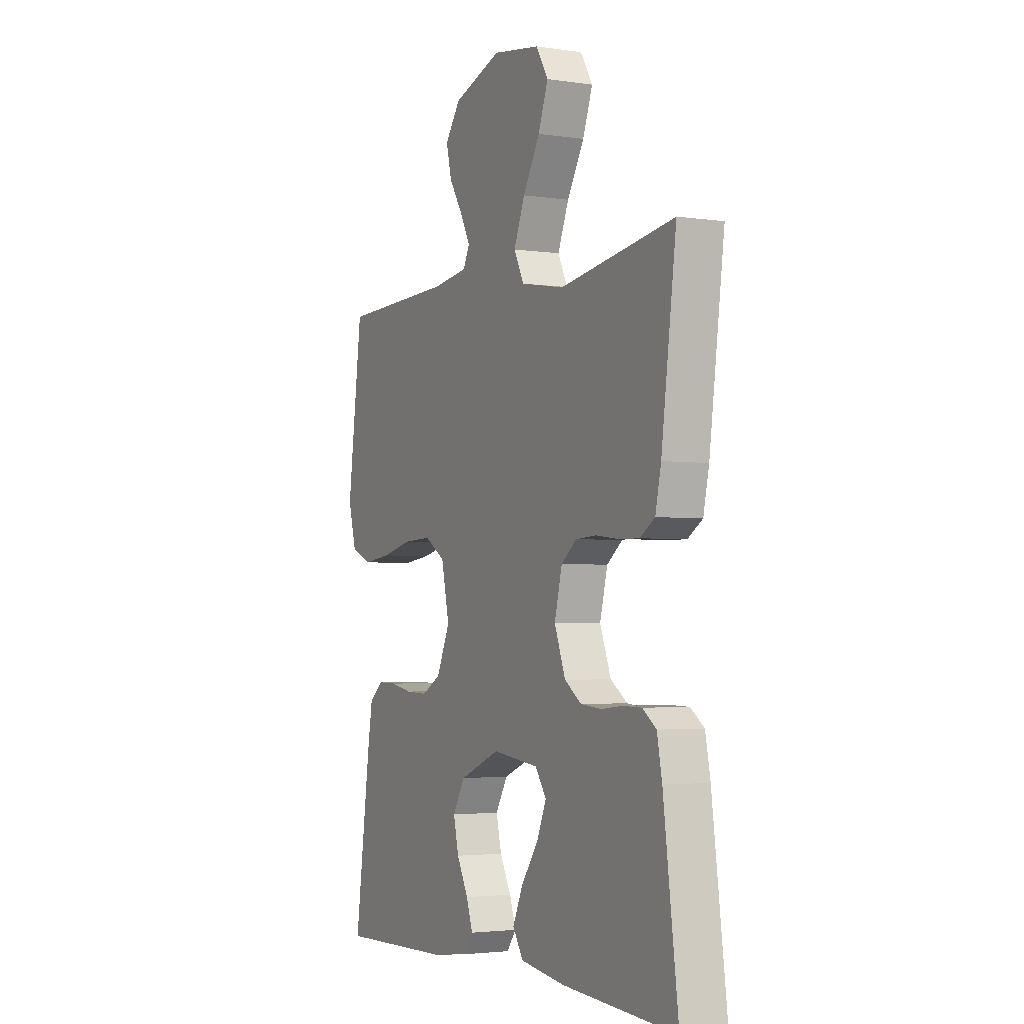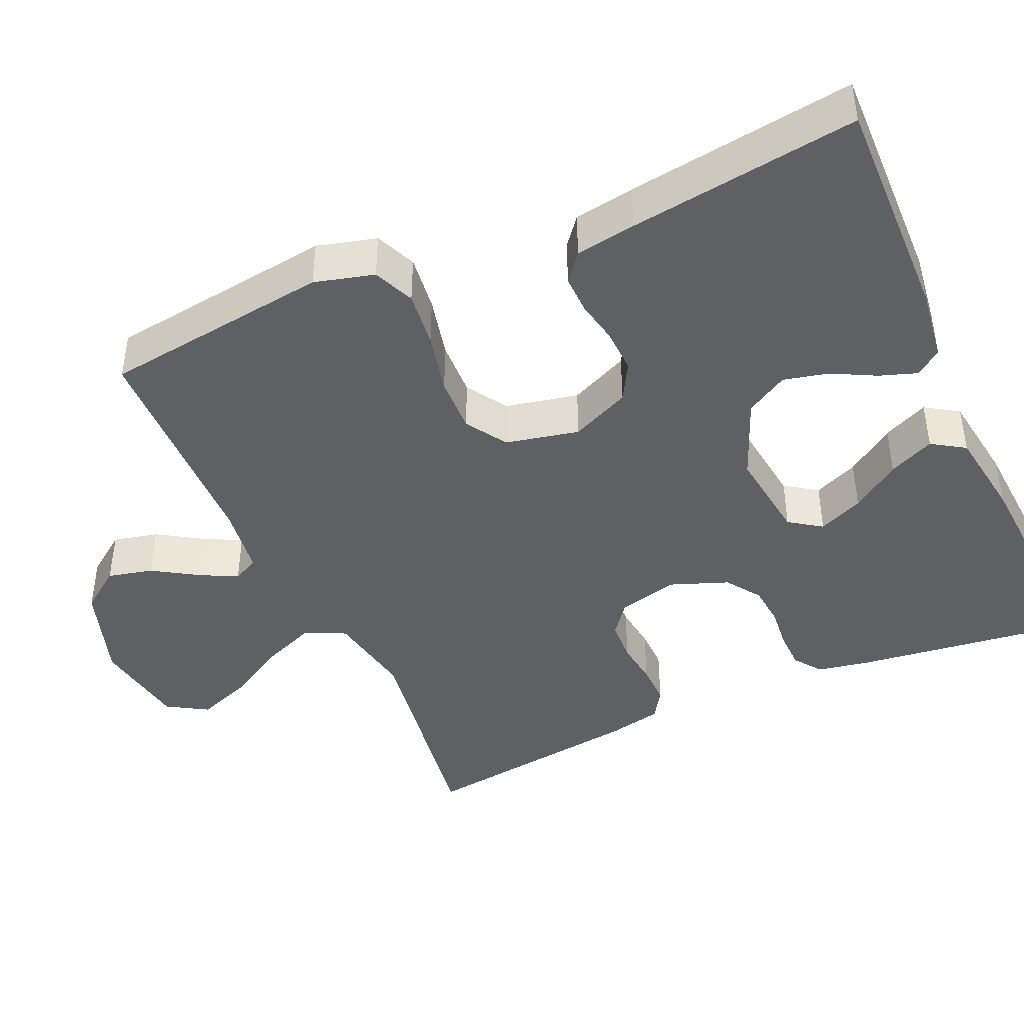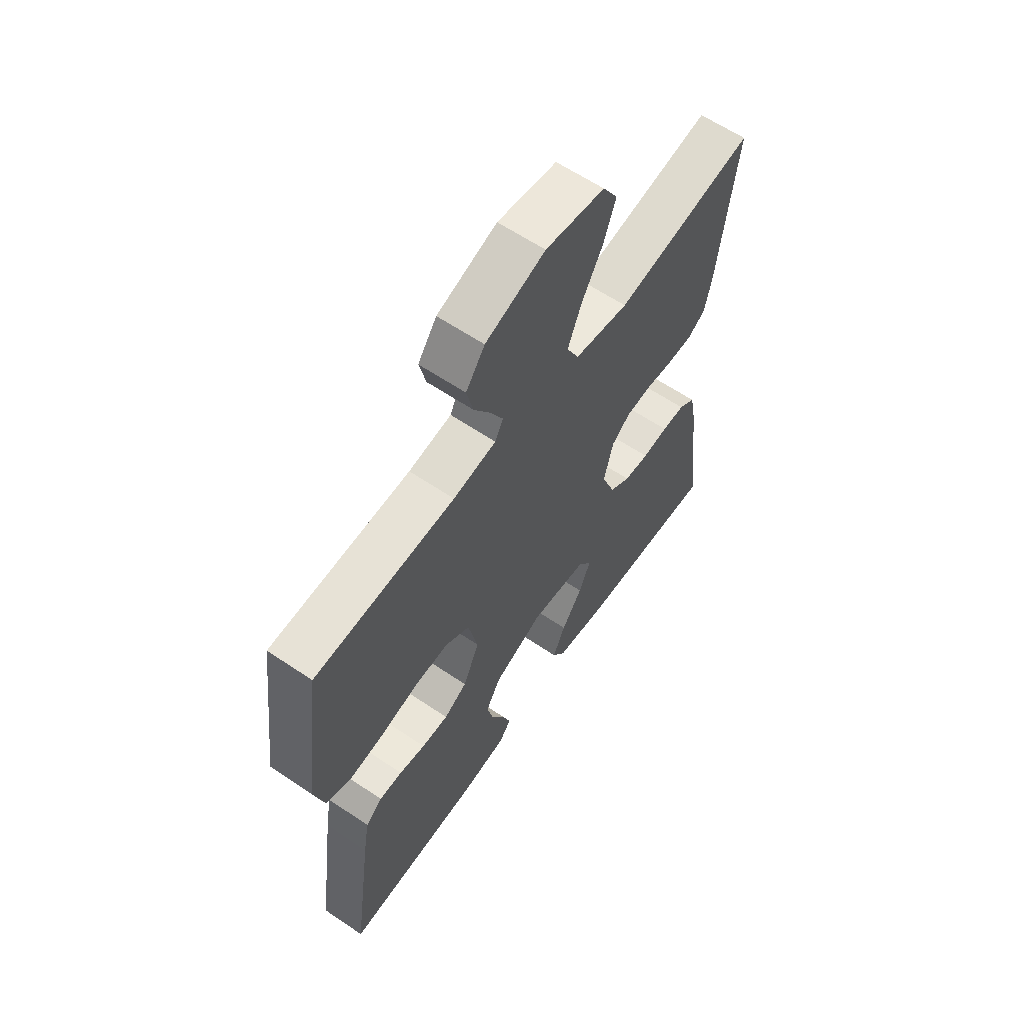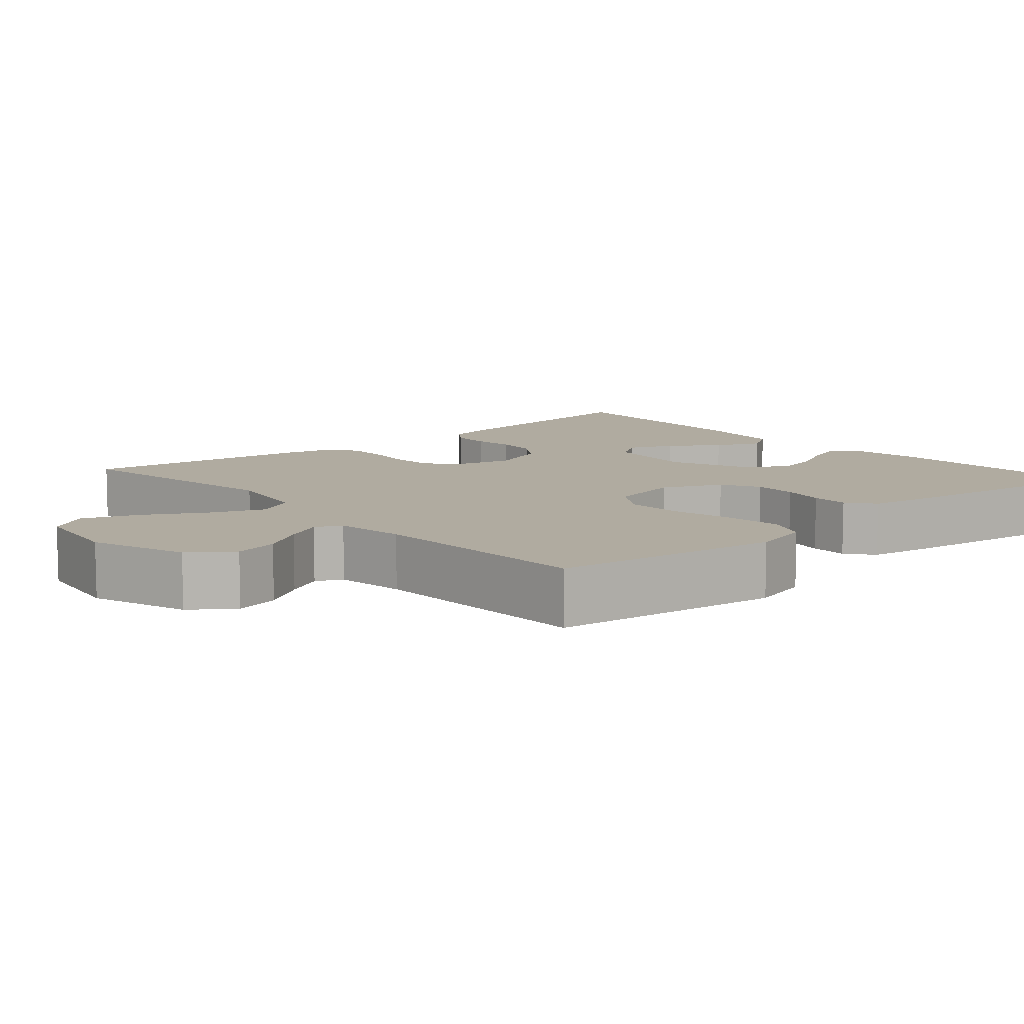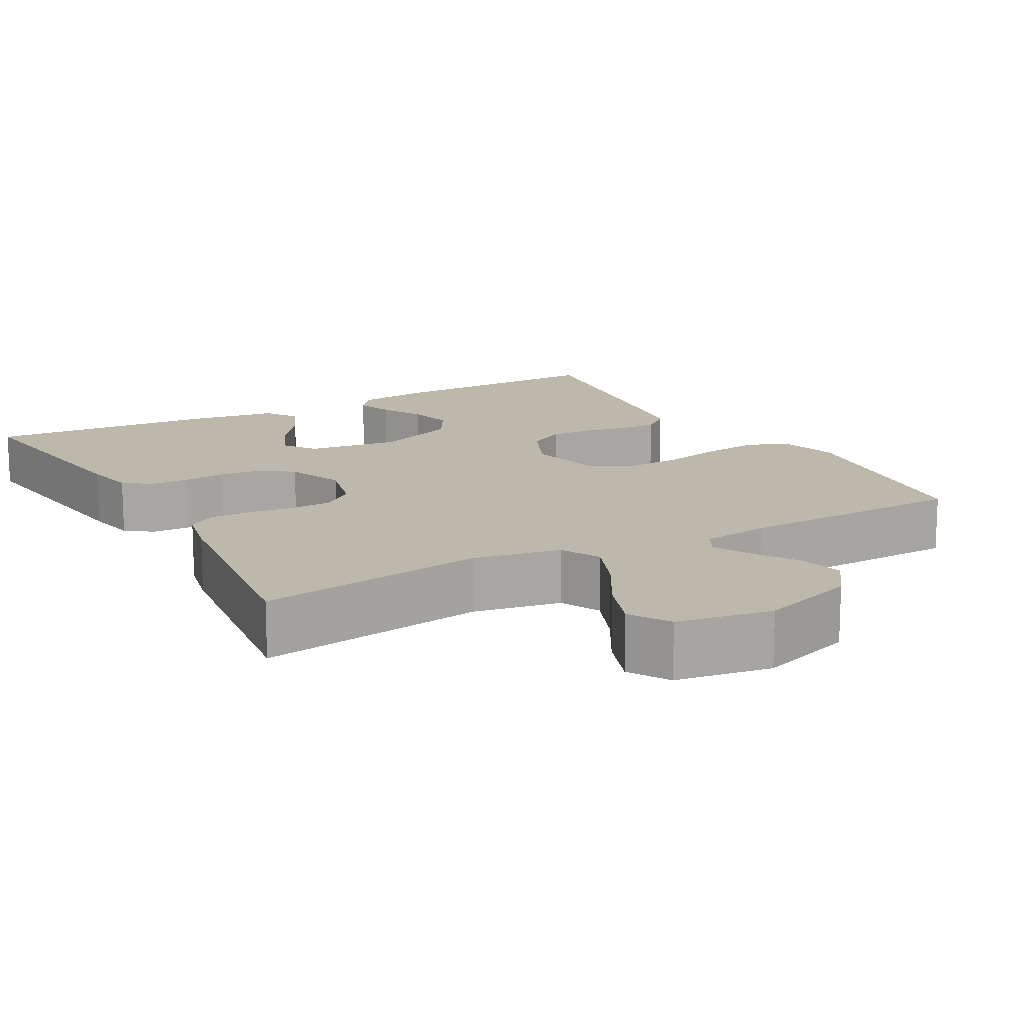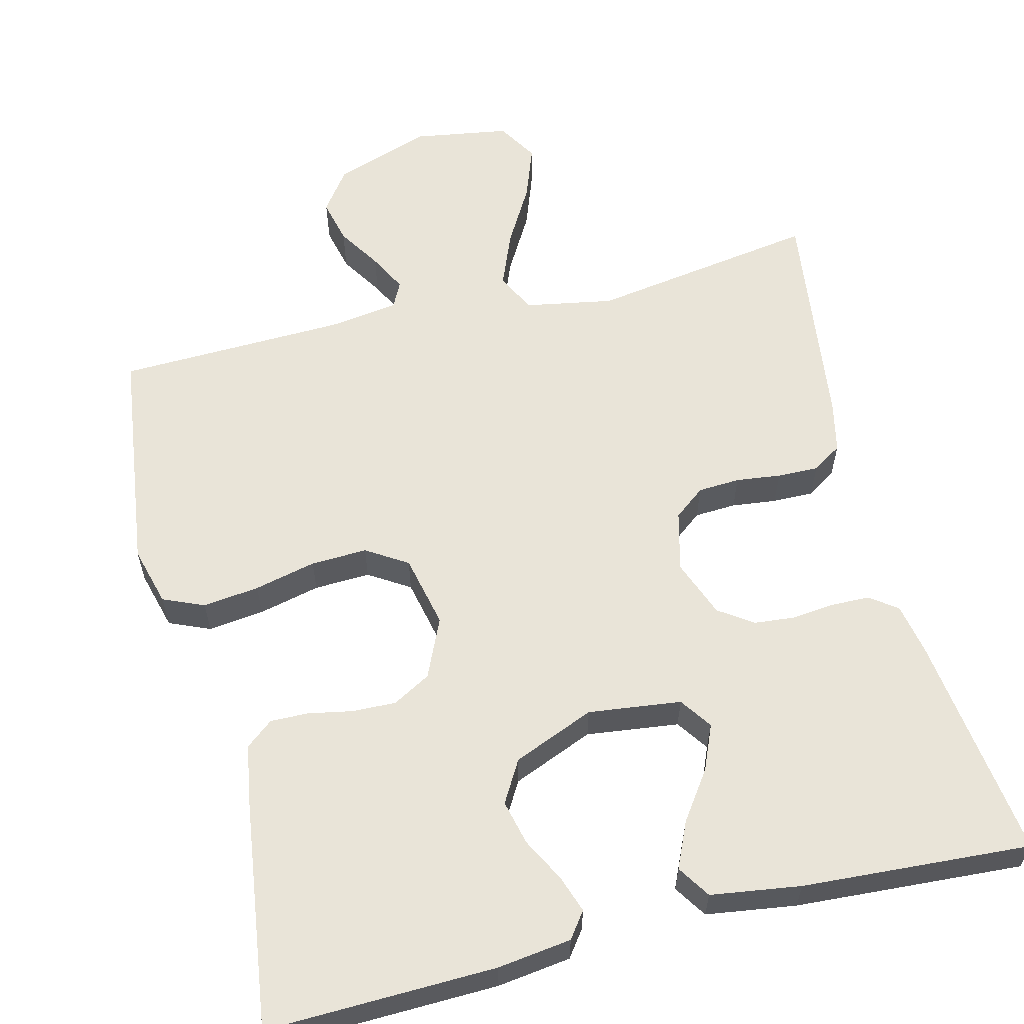
<metadata>
{"format":"obj","ext":"obj","renderer":"f3d","projection":"perspective","resolution":1024,"background":"white","views":[{"elev":-3.0,"azim":-116.8,"up":"+Z"},{"elev":-43.1,"azim":114.2,"up":"+Y"},{"elev":61.7,"azim":124.5,"up":"+Z"},{"elev":9.8,"azim":48.9,"up":"+Y"},{"elev":14.6,"azim":-29.1,"up":"+Y"},{"elev":59.8,"azim":166.0,"up":"+Y"}]}
</metadata>
<code>
v 0.5 0.07 0.5
v 0.539 0.07 0.2
v 0.518 0.07 0.122
v 0.464 0.07 0.099
v 0.39 0.07 0.108
v 0.309 0.07 0.127
v 0.235 0.07 0.13
v 0.181 0.07 0.096
v 0.16 0.07 0
v 0.195 0.07 -0.078
v 0.245 0.07 -0.106
v 0.303 0.07 -0.104
v 0.36 0.07 -0.093
v 0.41 0.07 -0.092
v 0.446 0.07 -0.121
v 0.459 0.07 -0.2
v 0.5 0.07 -0.5
v 0.2 0.07 -0.492
v 0.103 0.07 -0.479
v 0.078 0.07 -0.445
v 0.095 0.07 -0.396
v 0.125 0.07 -0.339
v 0.139 0.07 -0.28
v 0.107 0.07 -0.225
v 0 0.07 -0.181
v -0.122 0.07 -0.196
v -0.151 0.07 -0.238
v -0.126 0.07 -0.297
v -0.081 0.07 -0.361
v -0.054 0.07 -0.421
v -0.082 0.07 -0.464
v -0.2 0.07 -0.481
v -0.5 0.07 -0.5
v -0.461 0.07 -0.2
v -0.448 0.07 -0.133
v -0.412 0.07 -0.107
v -0.362 0.07 -0.106
v -0.306 0.07 -0.112
v -0.252 0.07 -0.107
v -0.207 0.07 -0.076
v -0.178 0.07 0
v -0.198 0.07 0.079
v -0.239 0.07 0.111
v -0.294 0.07 0.114
v -0.353 0.07 0.107
v -0.407 0.07 0.106
v -0.446 0.07 0.131
v -0.461 0.07 0.2
v -0.5 0.07 0.5
v -0.2 0.07 0.453
v -0.084 0.07 0.474
v -0.058 0.07 0.526
v -0.087 0.07 0.598
v -0.132 0.07 0.676
v -0.158 0.07 0.747
v -0.126 0.07 0.8
v 0 0.07 0.82
v 0.127 0.07 0.777
v 0.167 0.07 0.722
v 0.153 0.07 0.663
v 0.117 0.07 0.606
v 0.091 0.07 0.556
v 0.108 0.07 0.522
v 0.2 0.07 0.509
v 0.5 0 0.5
v 0.539 0 0.2
v 0.518 0 0.122
v 0.464 0 0.099
v 0.39 0 0.108
v 0.309 0 0.127
v 0.235 0 0.13
v 0.181 0 0.096
v 0.16 0 0
v 0.195 0 -0.078
v 0.245 0 -0.106
v 0.303 0 -0.104
v 0.36 0 -0.093
v 0.41 0 -0.092
v 0.446 0 -0.121
v 0.459 0 -0.2
v 0.5 0 -0.5
v 0.2 0 -0.492
v 0.103 0 -0.479
v 0.078 0 -0.445
v 0.095 0 -0.396
v 0.125 0 -0.339
v 0.139 0 -0.28
v 0.107 0 -0.225
v 0 0 -0.181
v -0.122 0 -0.196
v -0.151 0 -0.238
v -0.126 0 -0.297
v -0.081 0 -0.361
v -0.054 0 -0.421
v -0.082 0 -0.464
v -0.2 0 -0.481
v -0.5 0 -0.5
v -0.461 0 -0.2
v -0.448 0 -0.133
v -0.412 0 -0.107
v -0.362 0 -0.106
v -0.306 0 -0.112
v -0.252 0 -0.107
v -0.207 0 -0.076
v -0.178 0 0
v -0.198 0 0.079
v -0.239 0 0.111
v -0.294 0 0.114
v -0.353 0 0.107
v -0.407 0 0.106
v -0.446 0 0.131
v -0.461 0 0.2
v -0.5 0 0.5
v -0.2 0 0.453
v -0.084 0 0.474
v -0.058 0 0.526
v -0.087 0 0.598
v -0.132 0 0.676
v -0.158 0 0.747
v -0.126 0 0.8
v 0 0 0.82
v 0.127 0 0.777
v 0.167 0 0.722
v 0.153 0 0.663
v 0.117 0 0.606
v 0.091 0 0.556
v 0.108 0 0.522
v 0.2 0 0.509
f 59 60 61
f 58 59 61
f 57 58 61
f 56 57 61
f 55 56 61
f 54 55 61
f 53 54 61
f 52 53 61 62
f 51 52 62 63
f 48 49 50
f 47 48 50
f 46 47 50
f 45 46 50
f 44 45 50
f 43 44 50 51
f 51 63 64
f 43 51 64
f 42 43 64
f 36 37 38
f 35 36 38
f 34 35 38
f 33 34 38
f 32 33 38
f 31 32 38
f 30 31 38
f 29 30 38
f 28 29 38
f 27 28 38 39
f 26 27 39 40
f 20 21 22
f 19 20 22
f 18 19 22
f 17 18 22
f 16 17 22
f 15 16 22
f 14 15 22
f 13 14 22
f 12 13 22
f 11 12 22 23
f 10 11 23 24
f 4 5 6
f 3 4 6
f 2 3 6
f 1 2 6
f 64 1 6
f 64 6 7
f 64 7 8
f 42 64 8
f 41 42 8
f 41 8 9
f 40 41 9
f 26 40 9
f 25 26 9
f 9 10 24 25
f 125 124 123
f 125 123 122
f 125 122 121
f 125 121 120
f 125 120 119
f 125 119 118
f 125 118 117
f 126 125 117 116
f 127 126 116 115
f 114 113 112
f 114 112 111
f 114 111 110
f 114 110 109
f 114 109 108
f 115 114 108 107
f 128 127 115
f 128 115 107
f 128 107 106
f 102 101 100
f 102 100 99
f 102 99 98
f 102 98 97
f 102 97 96
f 102 96 95
f 102 95 94
f 102 94 93
f 102 93 92
f 103 102 92 91
f 104 103 91 90
f 86 85 84
f 86 84 83
f 86 83 82
f 86 82 81
f 86 81 80
f 86 80 79
f 86 79 78
f 86 78 77
f 86 77 76
f 87 86 76 75
f 88 87 75 74
f 70 69 68
f 70 68 67
f 70 67 66
f 70 66 65
f 70 65 128
f 71 70 128
f 72 71 128
f 72 128 106
f 72 106 105
f 73 72 105
f 73 105 104
f 73 104 90
f 73 90 89
f 89 88 74 73
f 1 65 66 2
f 2 66 67 3
f 3 67 68 4
f 4 68 69 5
f 5 69 70 6
f 6 70 71 7
f 7 71 72 8
f 8 72 73 9
f 9 73 74 10
f 10 74 75 11
f 11 75 76 12
f 12 76 77 13
f 13 77 78 14
f 14 78 79 15
f 15 79 80 16
f 16 80 81 17
f 17 81 82 18
f 18 82 83 19
f 19 83 84 20
f 20 84 85 21
f 21 85 86 22
f 22 86 87 23
f 23 87 88 24
f 24 88 89 25
f 25 89 90 26
f 26 90 91 27
f 27 91 92 28
f 28 92 93 29
f 29 93 94 30
f 30 94 95 31
f 31 95 96 32
f 32 96 97 33
f 33 97 98 34
f 34 98 99 35
f 35 99 100 36
f 36 100 101 37
f 37 101 102 38
f 38 102 103 39
f 39 103 104 40
f 40 104 105 41
f 41 105 106 42
f 42 106 107 43
f 43 107 108 44
f 44 108 109 45
f 45 109 110 46
f 46 110 111 47
f 47 111 112 48
f 48 112 113 49
f 49 113 114 50
f 50 114 115 51
f 51 115 116 52
f 52 116 117 53
f 53 117 118 54
f 54 118 119 55
f 55 119 120 56
f 56 120 121 57
f 57 121 122 58
f 58 122 123 59
f 59 123 124 60
f 60 124 125 61
f 61 125 126 62
f 62 126 127 63
f 63 127 128 64
f 64 128 65 1

</code>
